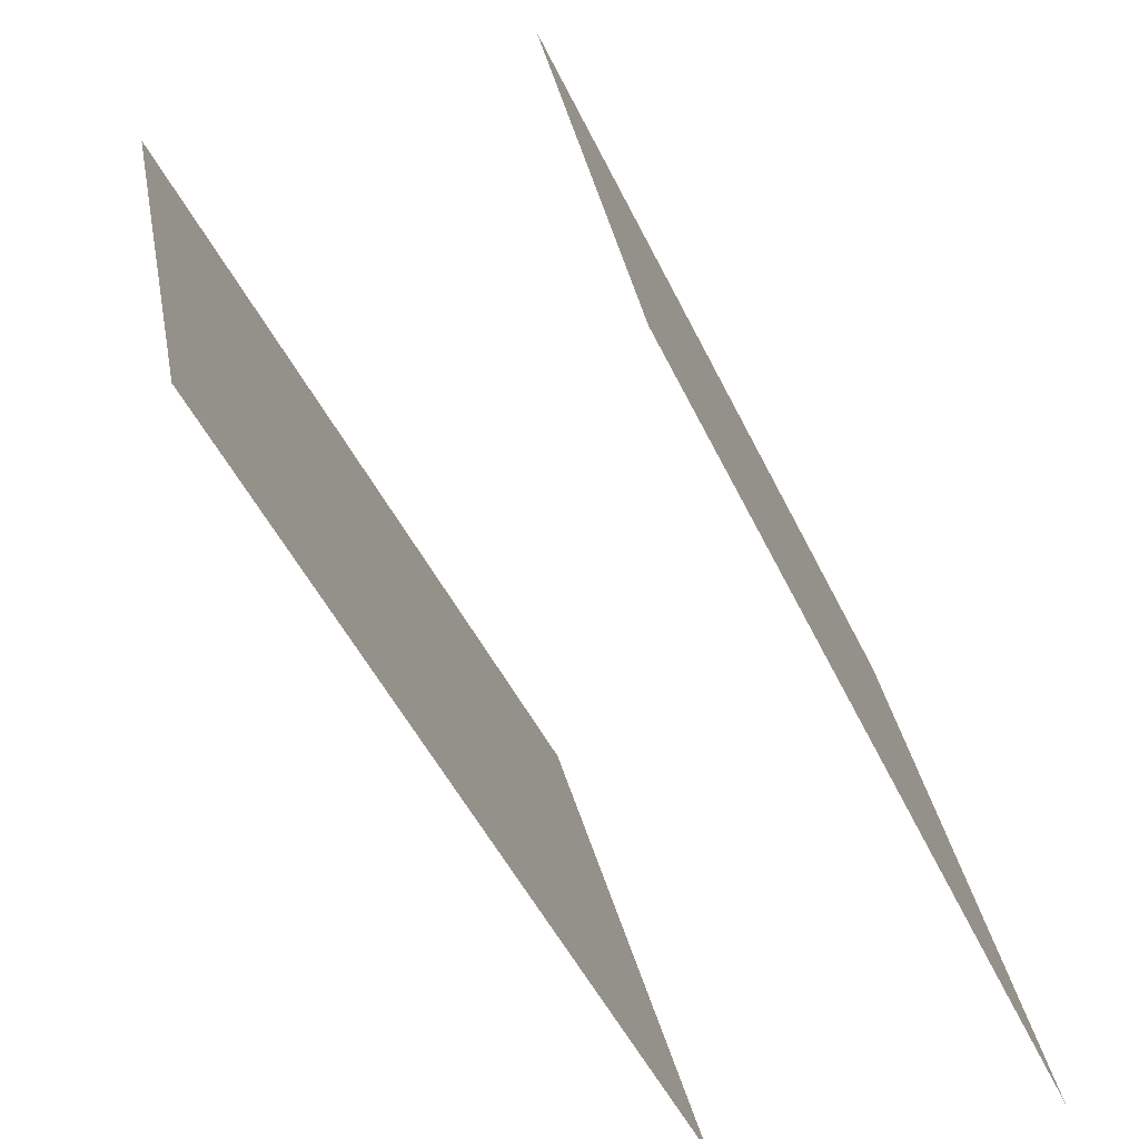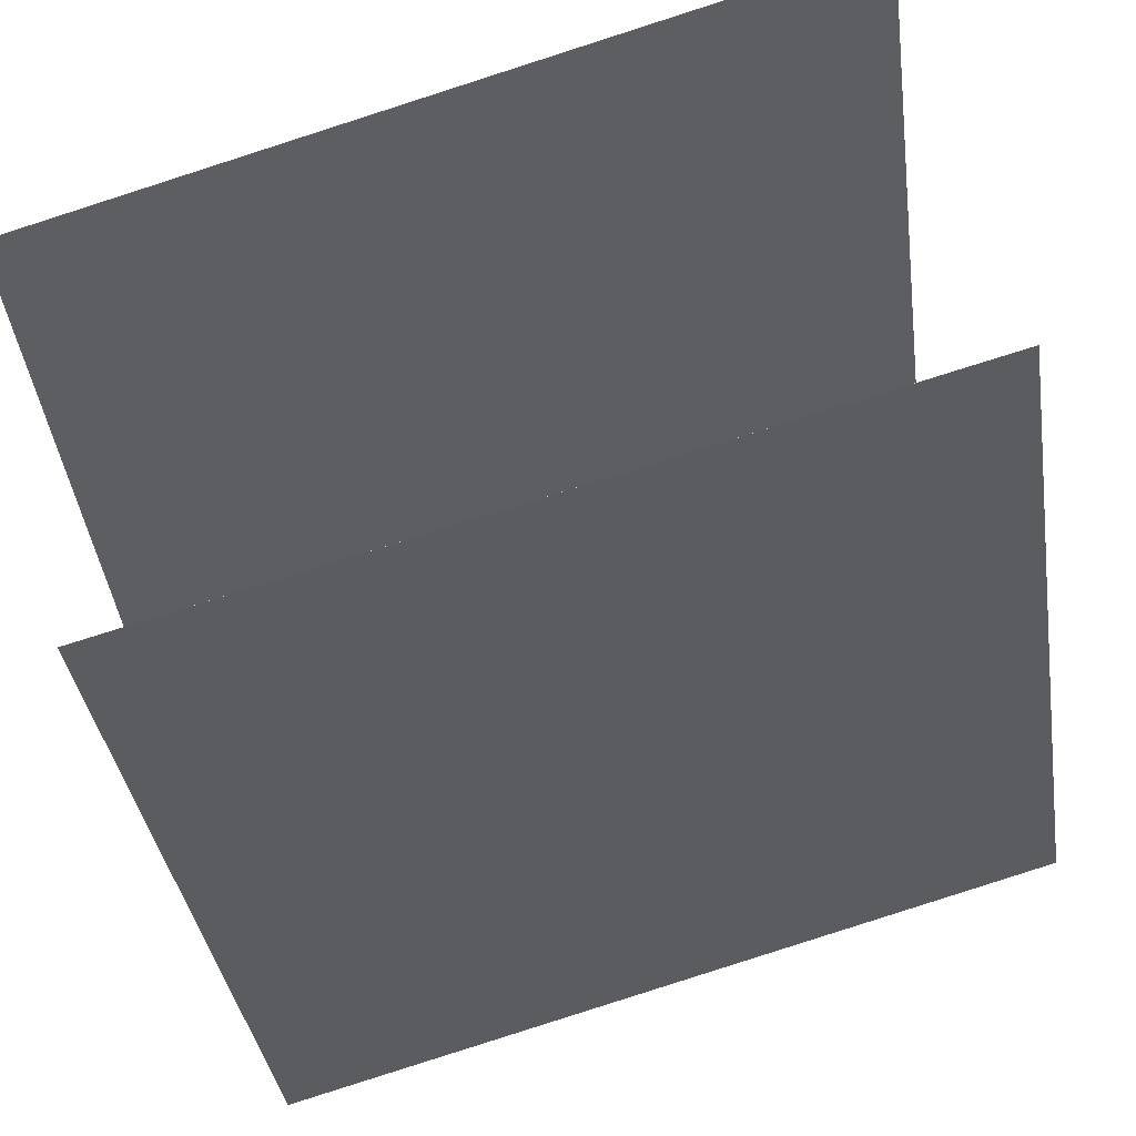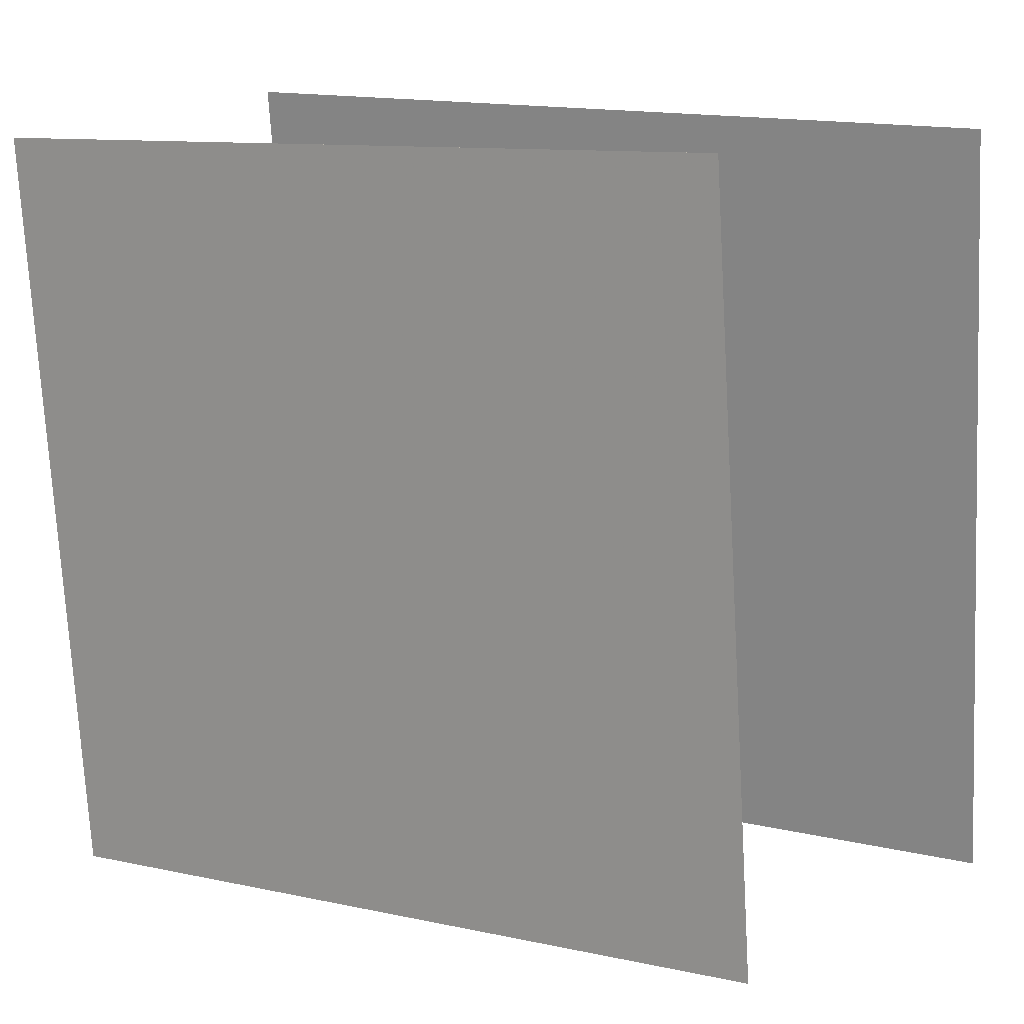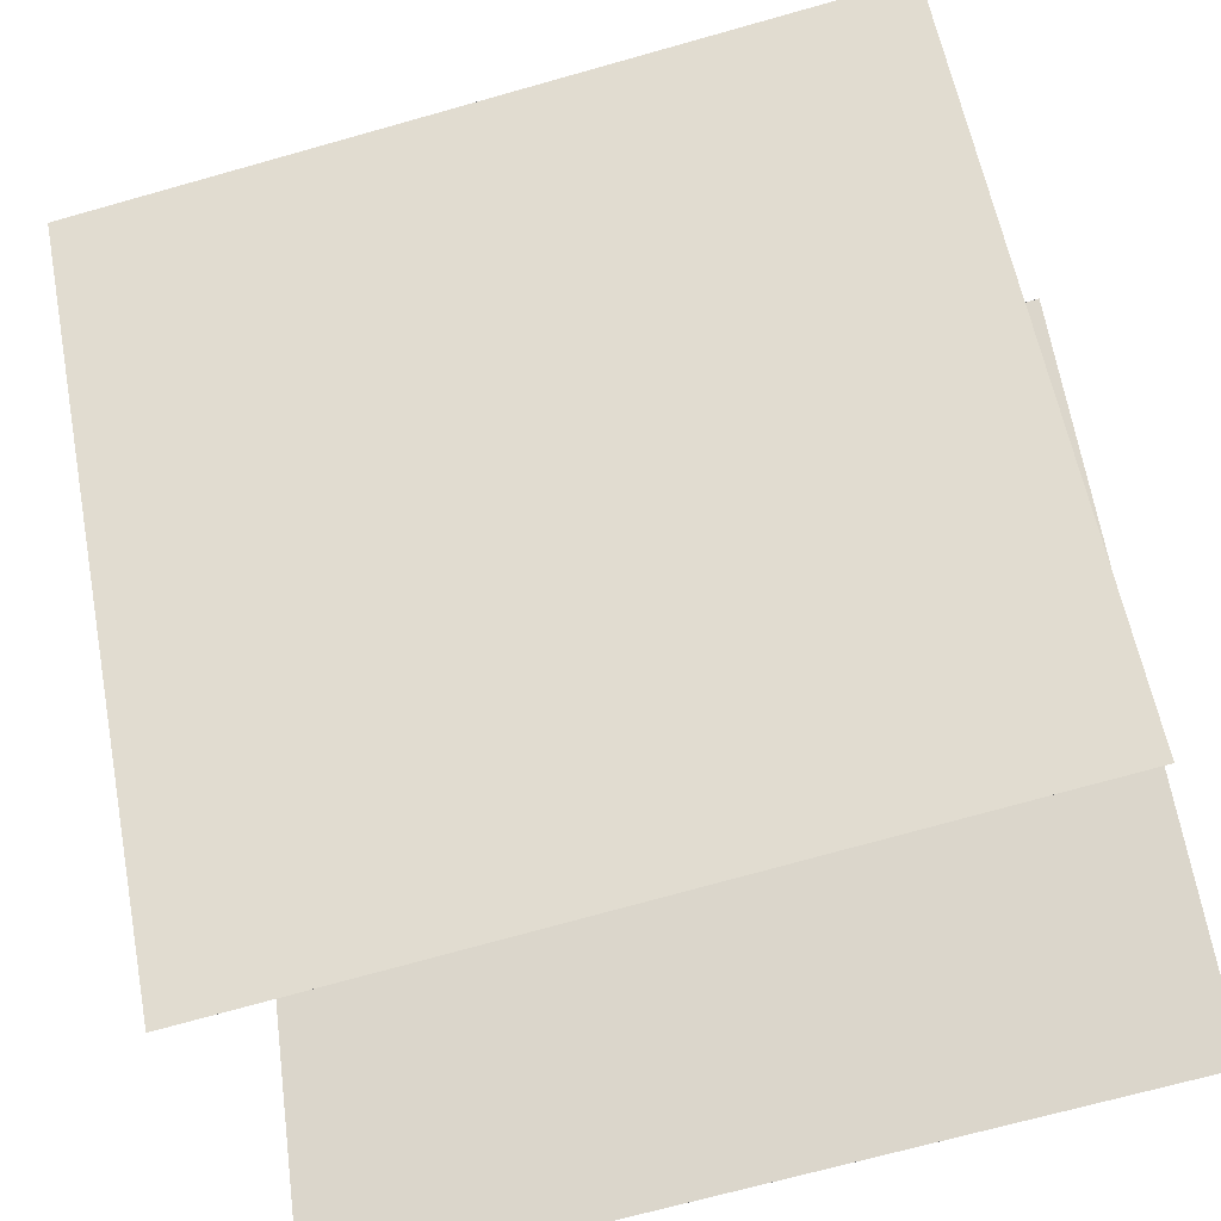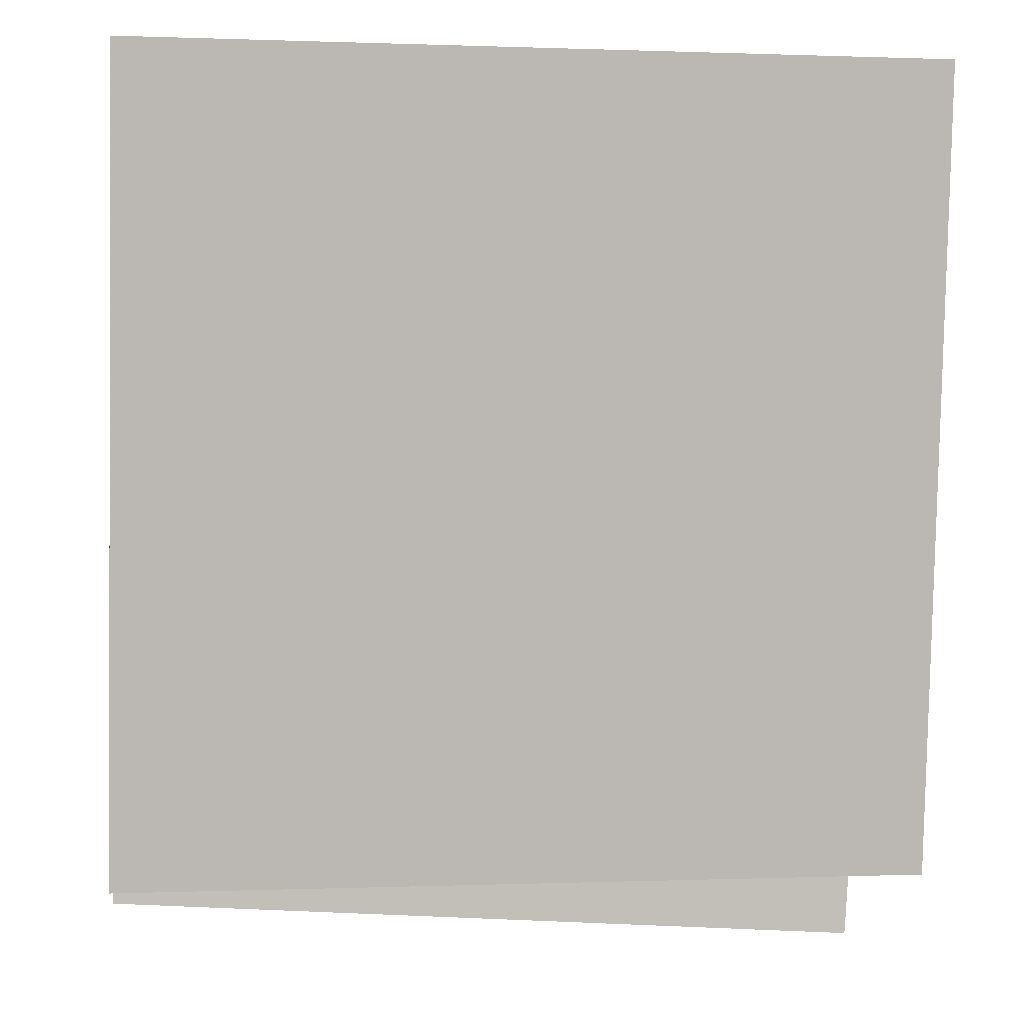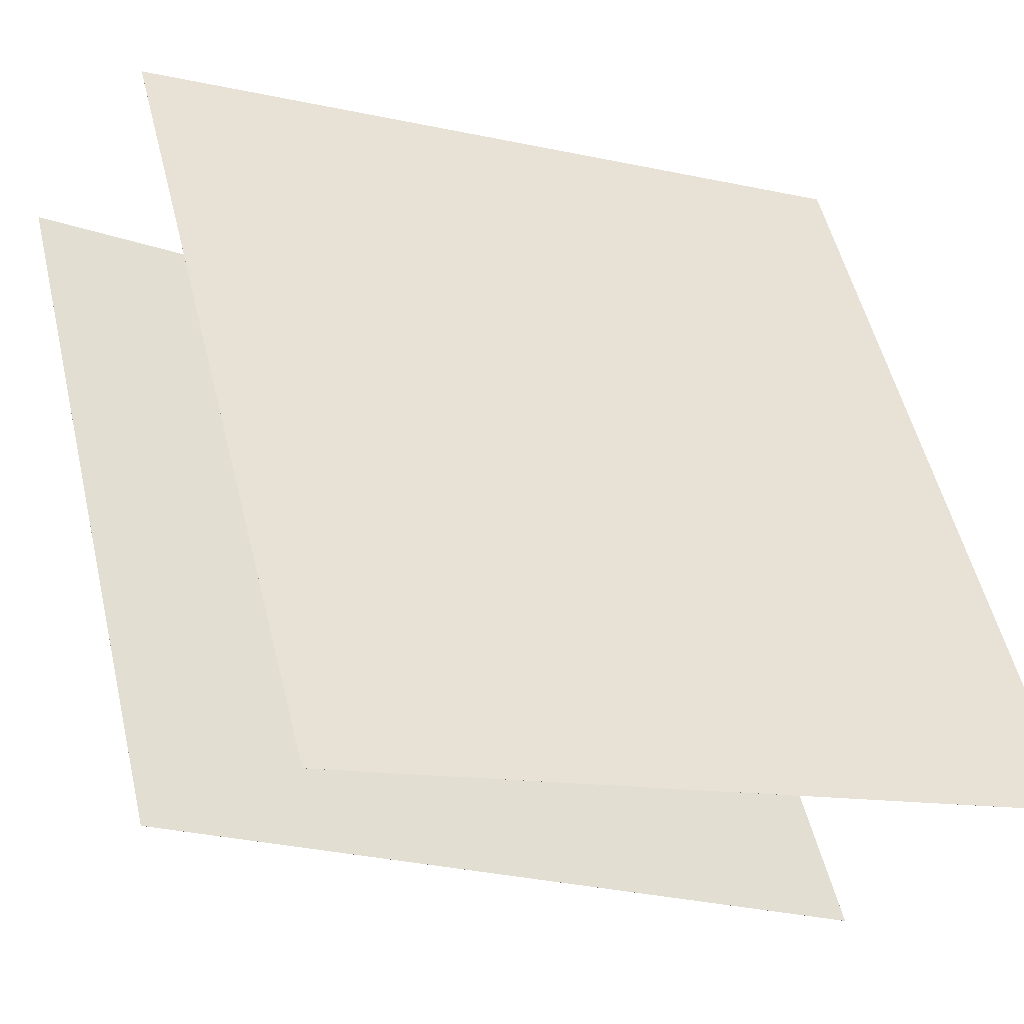
<metadata>
{"format":"obj","ext":"obj","renderer":"f3d","projection":"perspective","resolution":1024,"background":"white","views":[{"elev":24.7,"azim":177.0,"up":"+Z"},{"elev":79.4,"azim":-103.9,"up":"+Z"},{"elev":14.8,"azim":-33.2,"up":"+Y"},{"elev":-60.8,"azim":111.4,"up":"+Z"},{"elev":-23.1,"azim":87.6,"up":"+Z"},{"elev":-12.9,"azim":-116.5,"up":"+Z"}]}
</metadata>
<code>
v -0.1116 0.4759 -0.4492
v -0.1116 0.4759 -0.4491
v 0.3916 0.4751 0.4097
v 0.3915 0.4751 0.4097
v -0.004087 -0.5108 -0.5131
v -0.004116 -0.5108 -0.5131
v 0.4991 -0.5117 0.3458
v 0.499 -0.5117 0.3458
f 1.0 7.0 5.0
f 1.0 3.0 7.0
f 1.0 4.0 3.0
f 1.0 2.0 4.0
f 3.0 8.0 7.0
f 3.0 4.0 8.0
f 5.0 7.0 8.0
f 5.0 8.0 6.0
f 1.0 5.0 6.0
f 1.0 6.0 2.0
f 2.0 6.0 8.0
f 2.0 8.0 4.0
v -0.4305 -0.5529 -0.4132
v 0.01943 -0.5129 0.4726
v -0.4898 0.4397 -0.428
v -0.03979 0.4797 0.4579
v -0.4305 -0.5529 -0.4133
v 0.01946 -0.5129 0.4726
v -0.4897 0.4397 -0.428
v -0.03977 0.4797 0.4579
f 9.0 15.0 13.0
f 9.0 11.0 15.0
f 9.0 12.0 11.0
f 9.0 10.0 12.0
f 11.0 16.0 15.0
f 11.0 12.0 16.0
f 13.0 15.0 16.0
f 13.0 16.0 14.0
f 9.0 13.0 14.0
f 9.0 14.0 10.0
f 10.0 14.0 16.0
f 10.0 16.0 12.0

</code>
